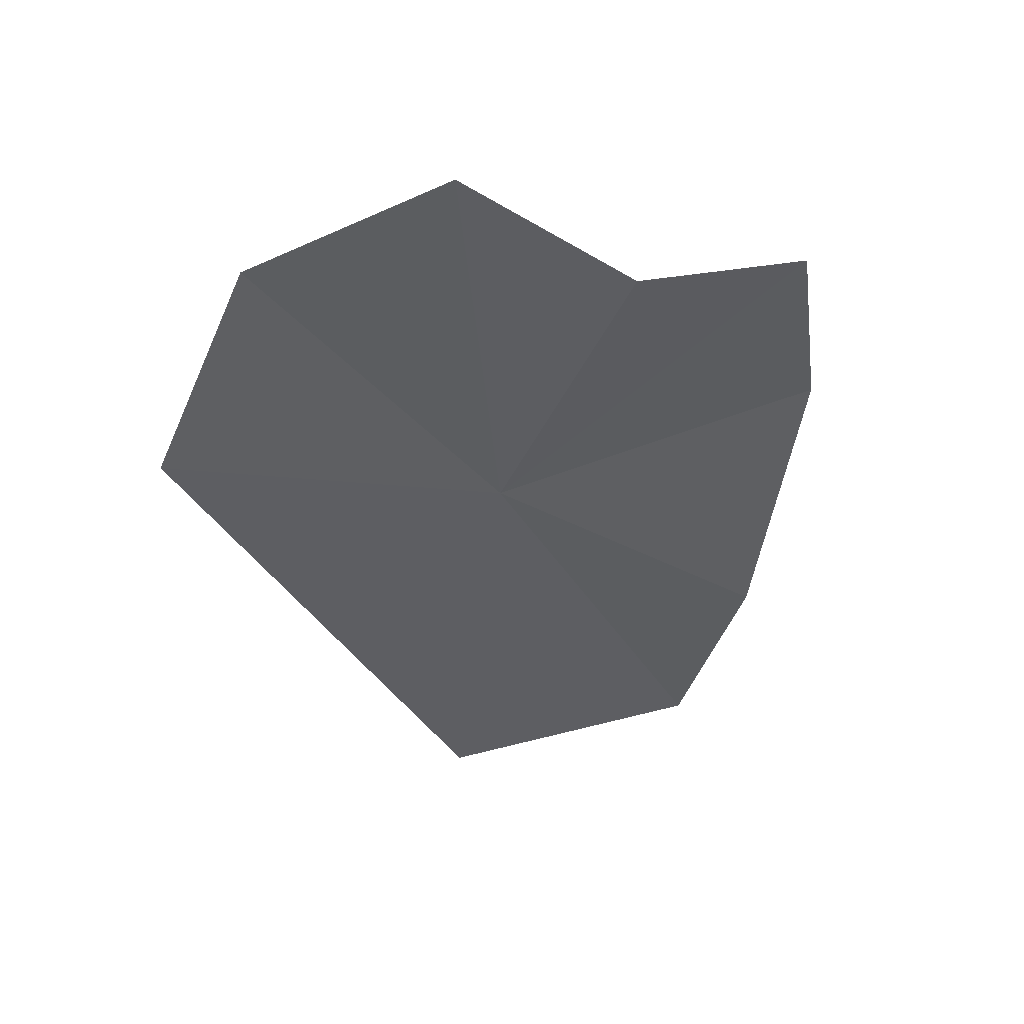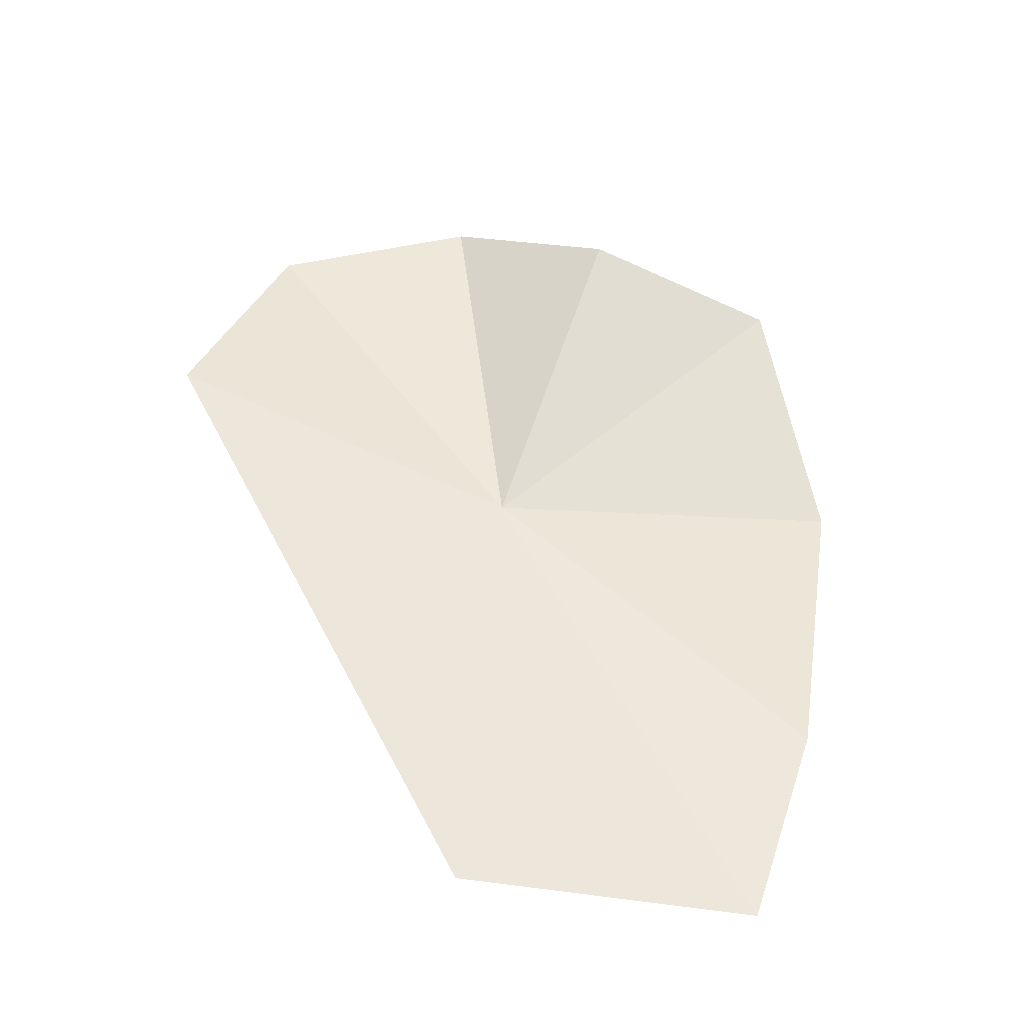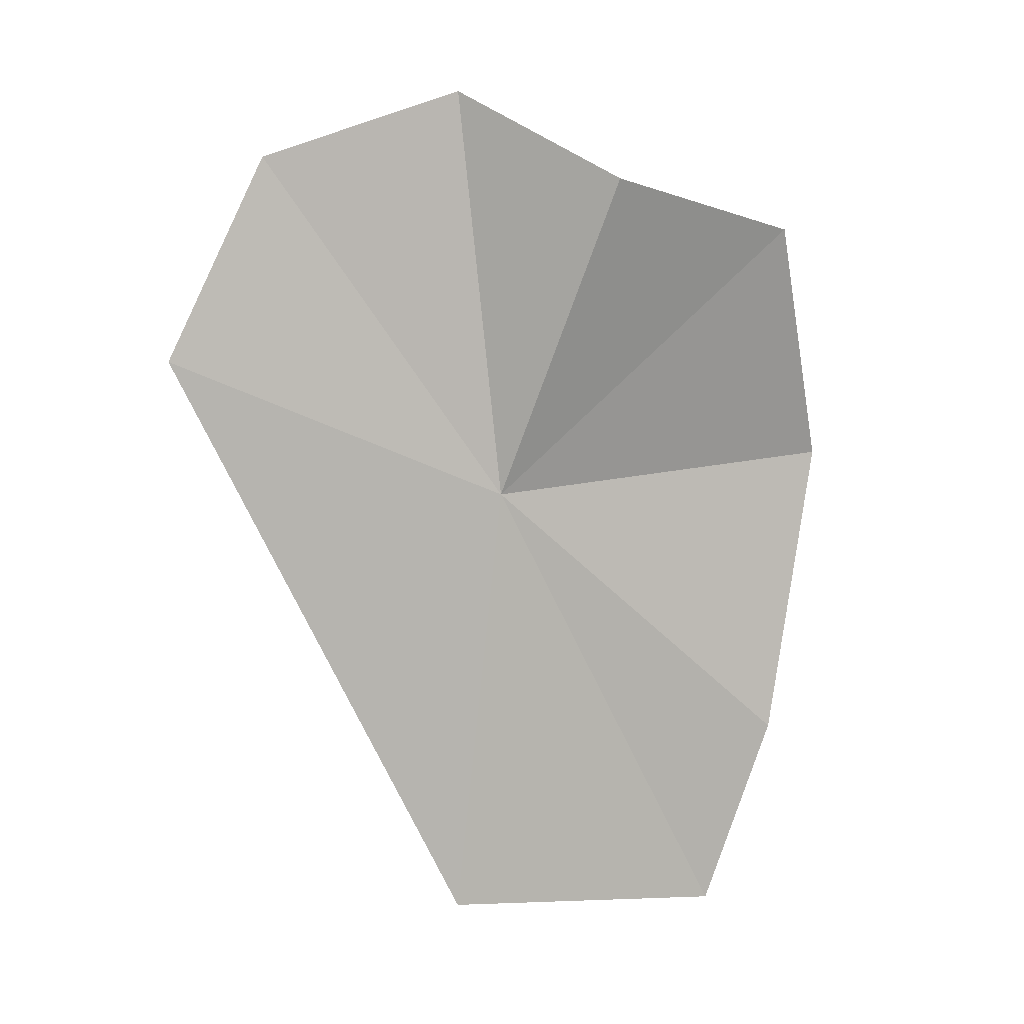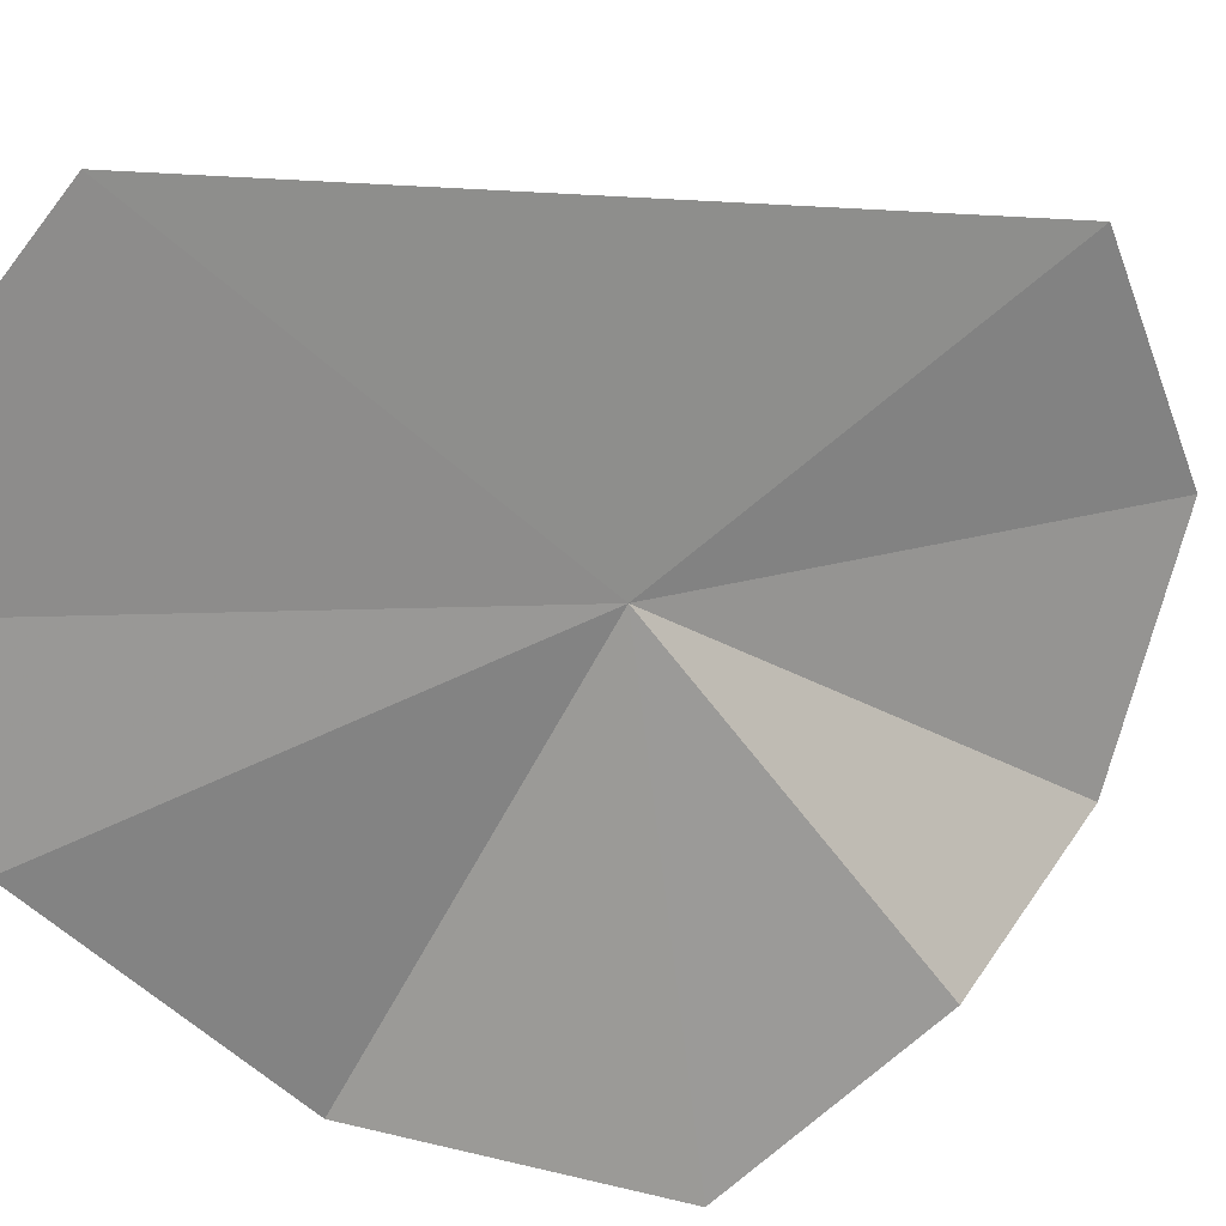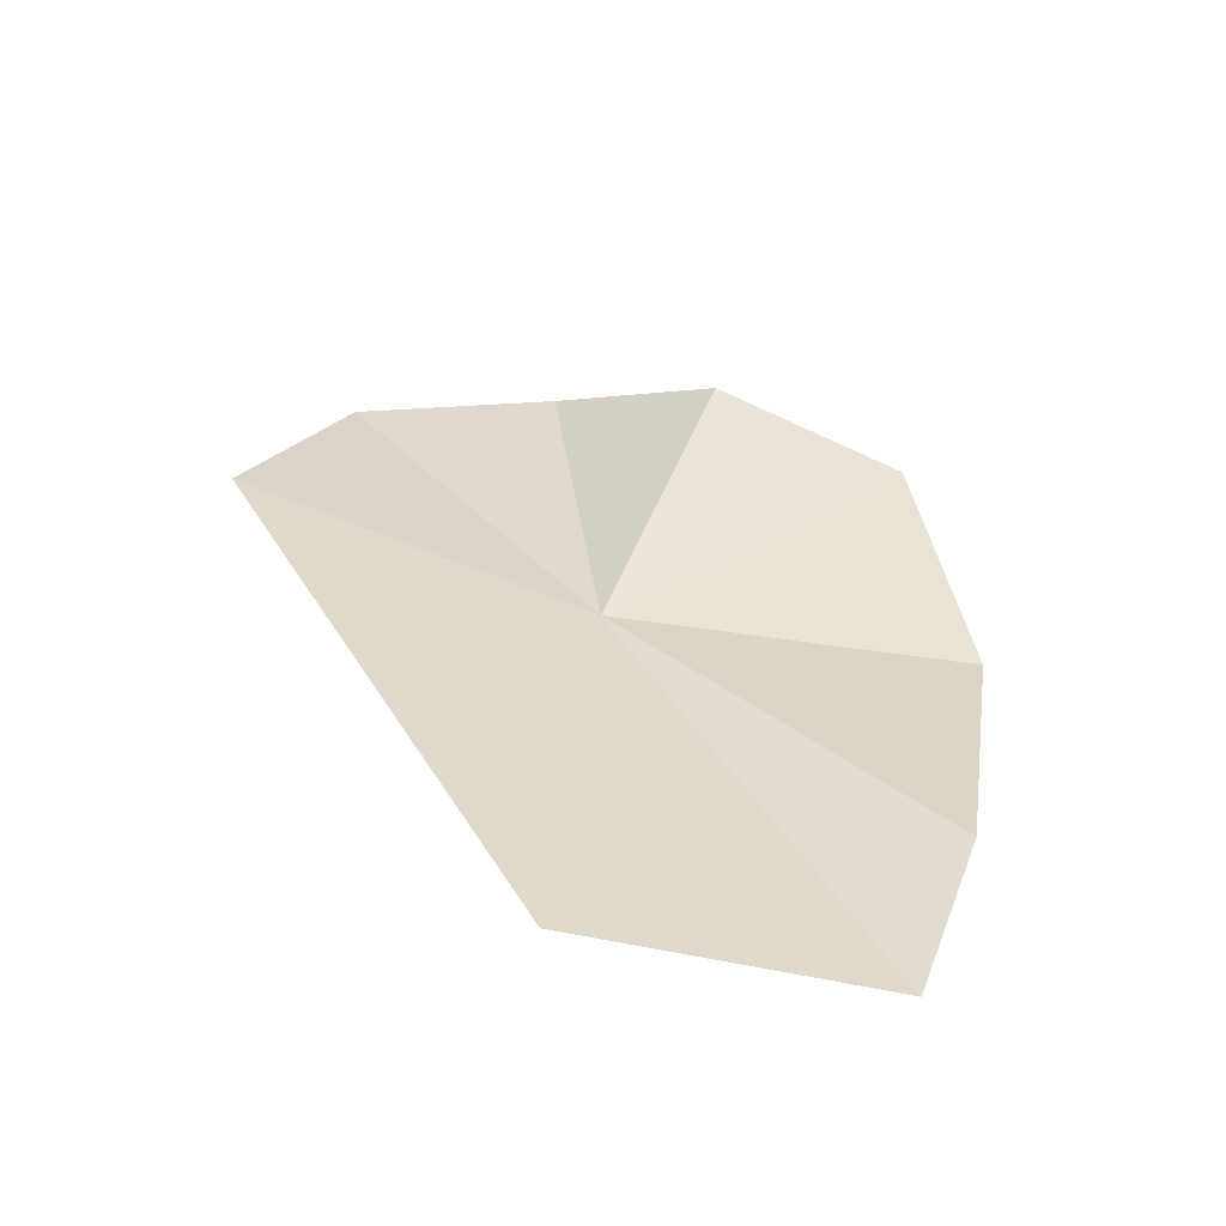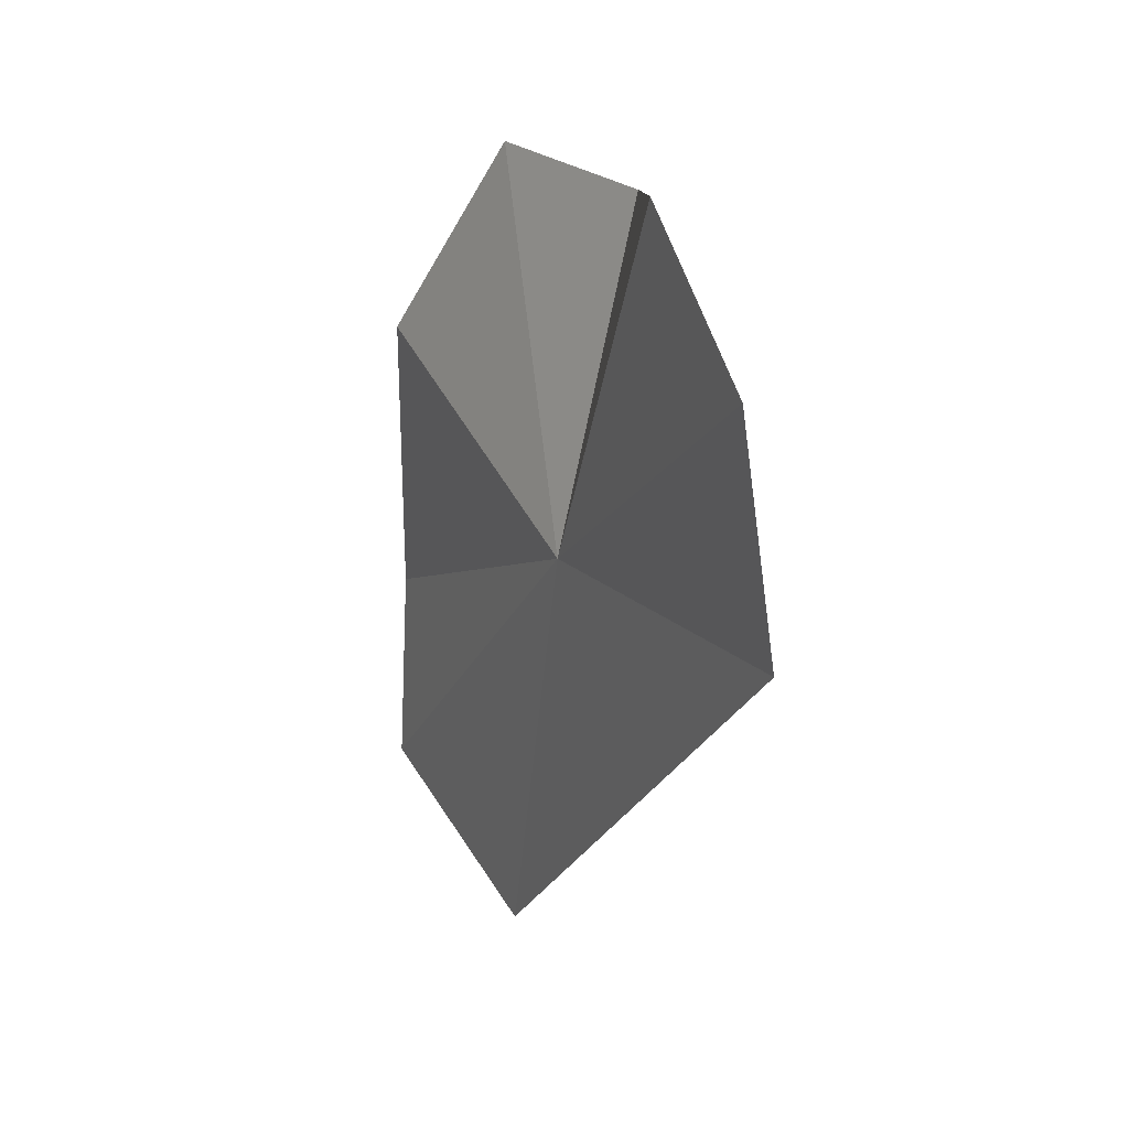
<metadata>
{"format":"obj","ext":"obj","renderer":"f3d","projection":"perspective","resolution":1024,"background":"white","views":[{"elev":38.3,"azim":-63.9,"up":"+Z"},{"elev":-48.1,"azim":-54.4,"up":"+Z"},{"elev":-0.1,"azim":-60.0,"up":"+Z"},{"elev":-27.1,"azim":-144.5,"up":"+Y"},{"elev":-67.1,"azim":-55.4,"up":"+Z"},{"elev":40.4,"azim":-162.0,"up":"+Z"}]}
</metadata>
<code>
v -39.67 -11.59 98.84
v -38.06 -12.51 95.68
v -37.97 -13 97.04
v -39.5 -11.1 95.71
v -41.51 -9.941 99.76
v -38.7 -13.44 100.8
v -39.86 -12.68 101.1
v -37.87 -13.34 99.17
v -40.25 -11.57 101.7
v -41.11 -10.47 101.2
f 1 2 4
f 1 4 5
f 1 7 6
f 1 8 3
f 1 10 9
f 1 9 7
f 1 5 10
f 1 6 8
f 1 3 2

</code>
